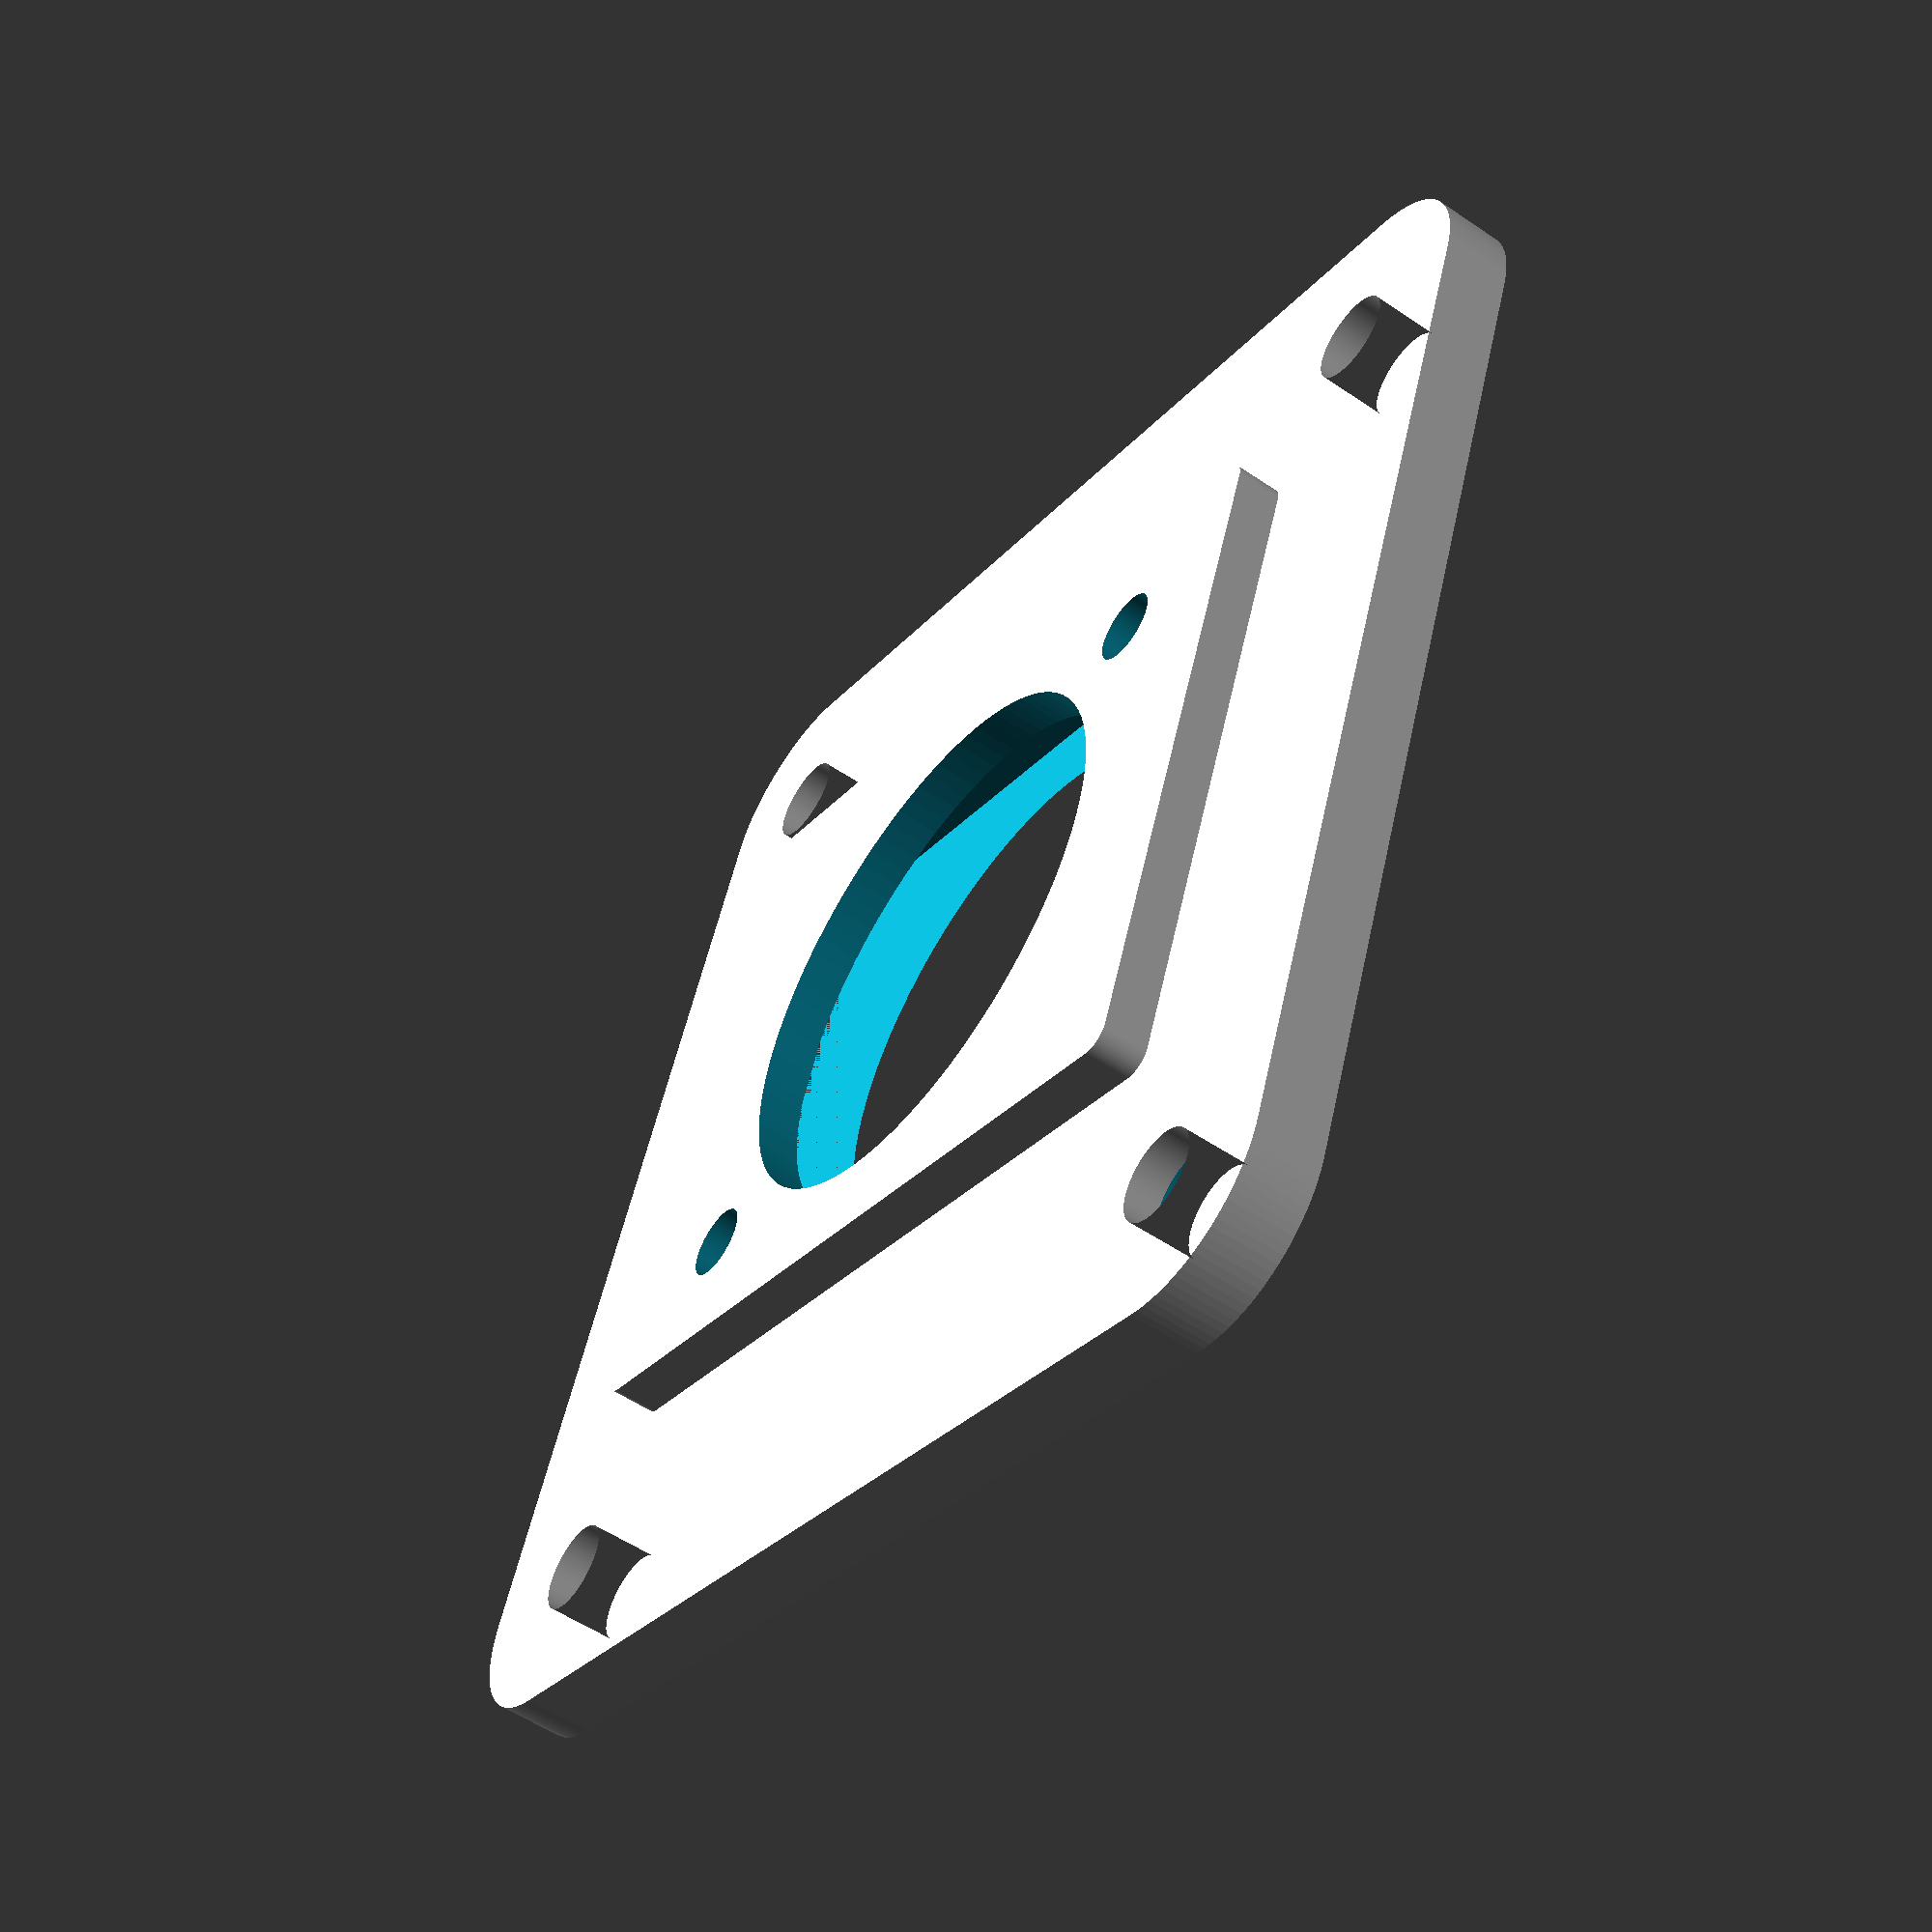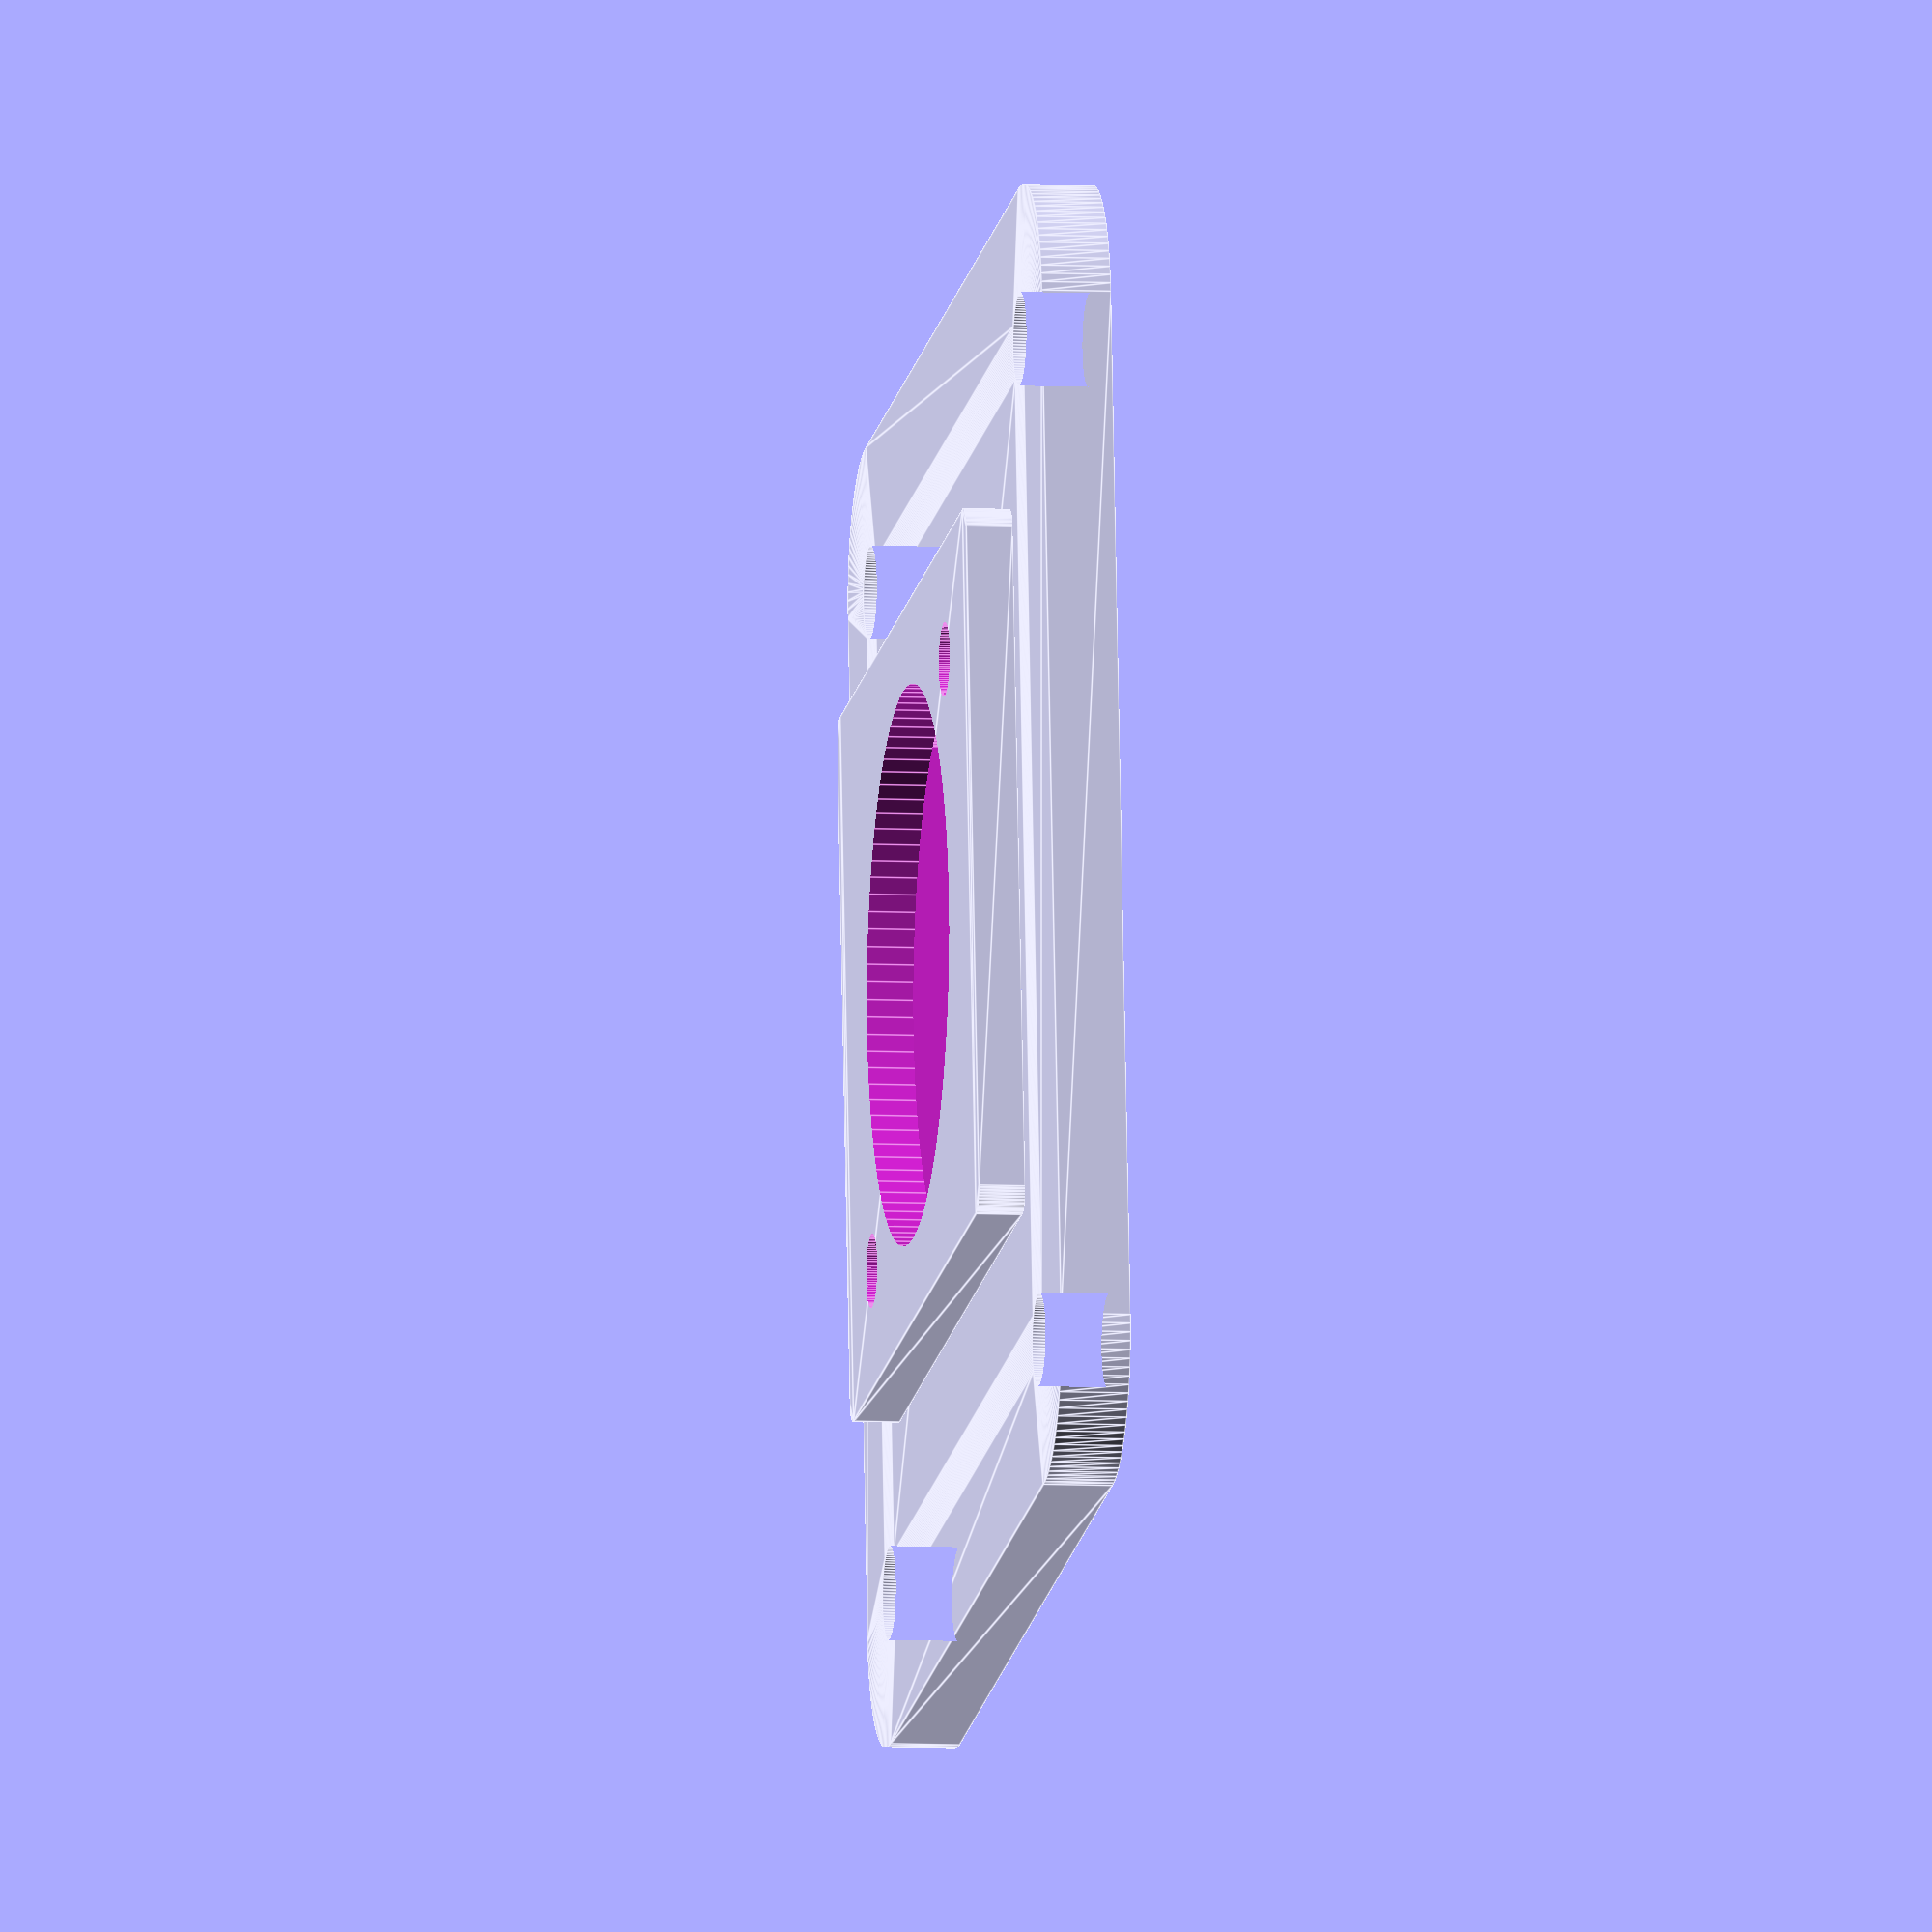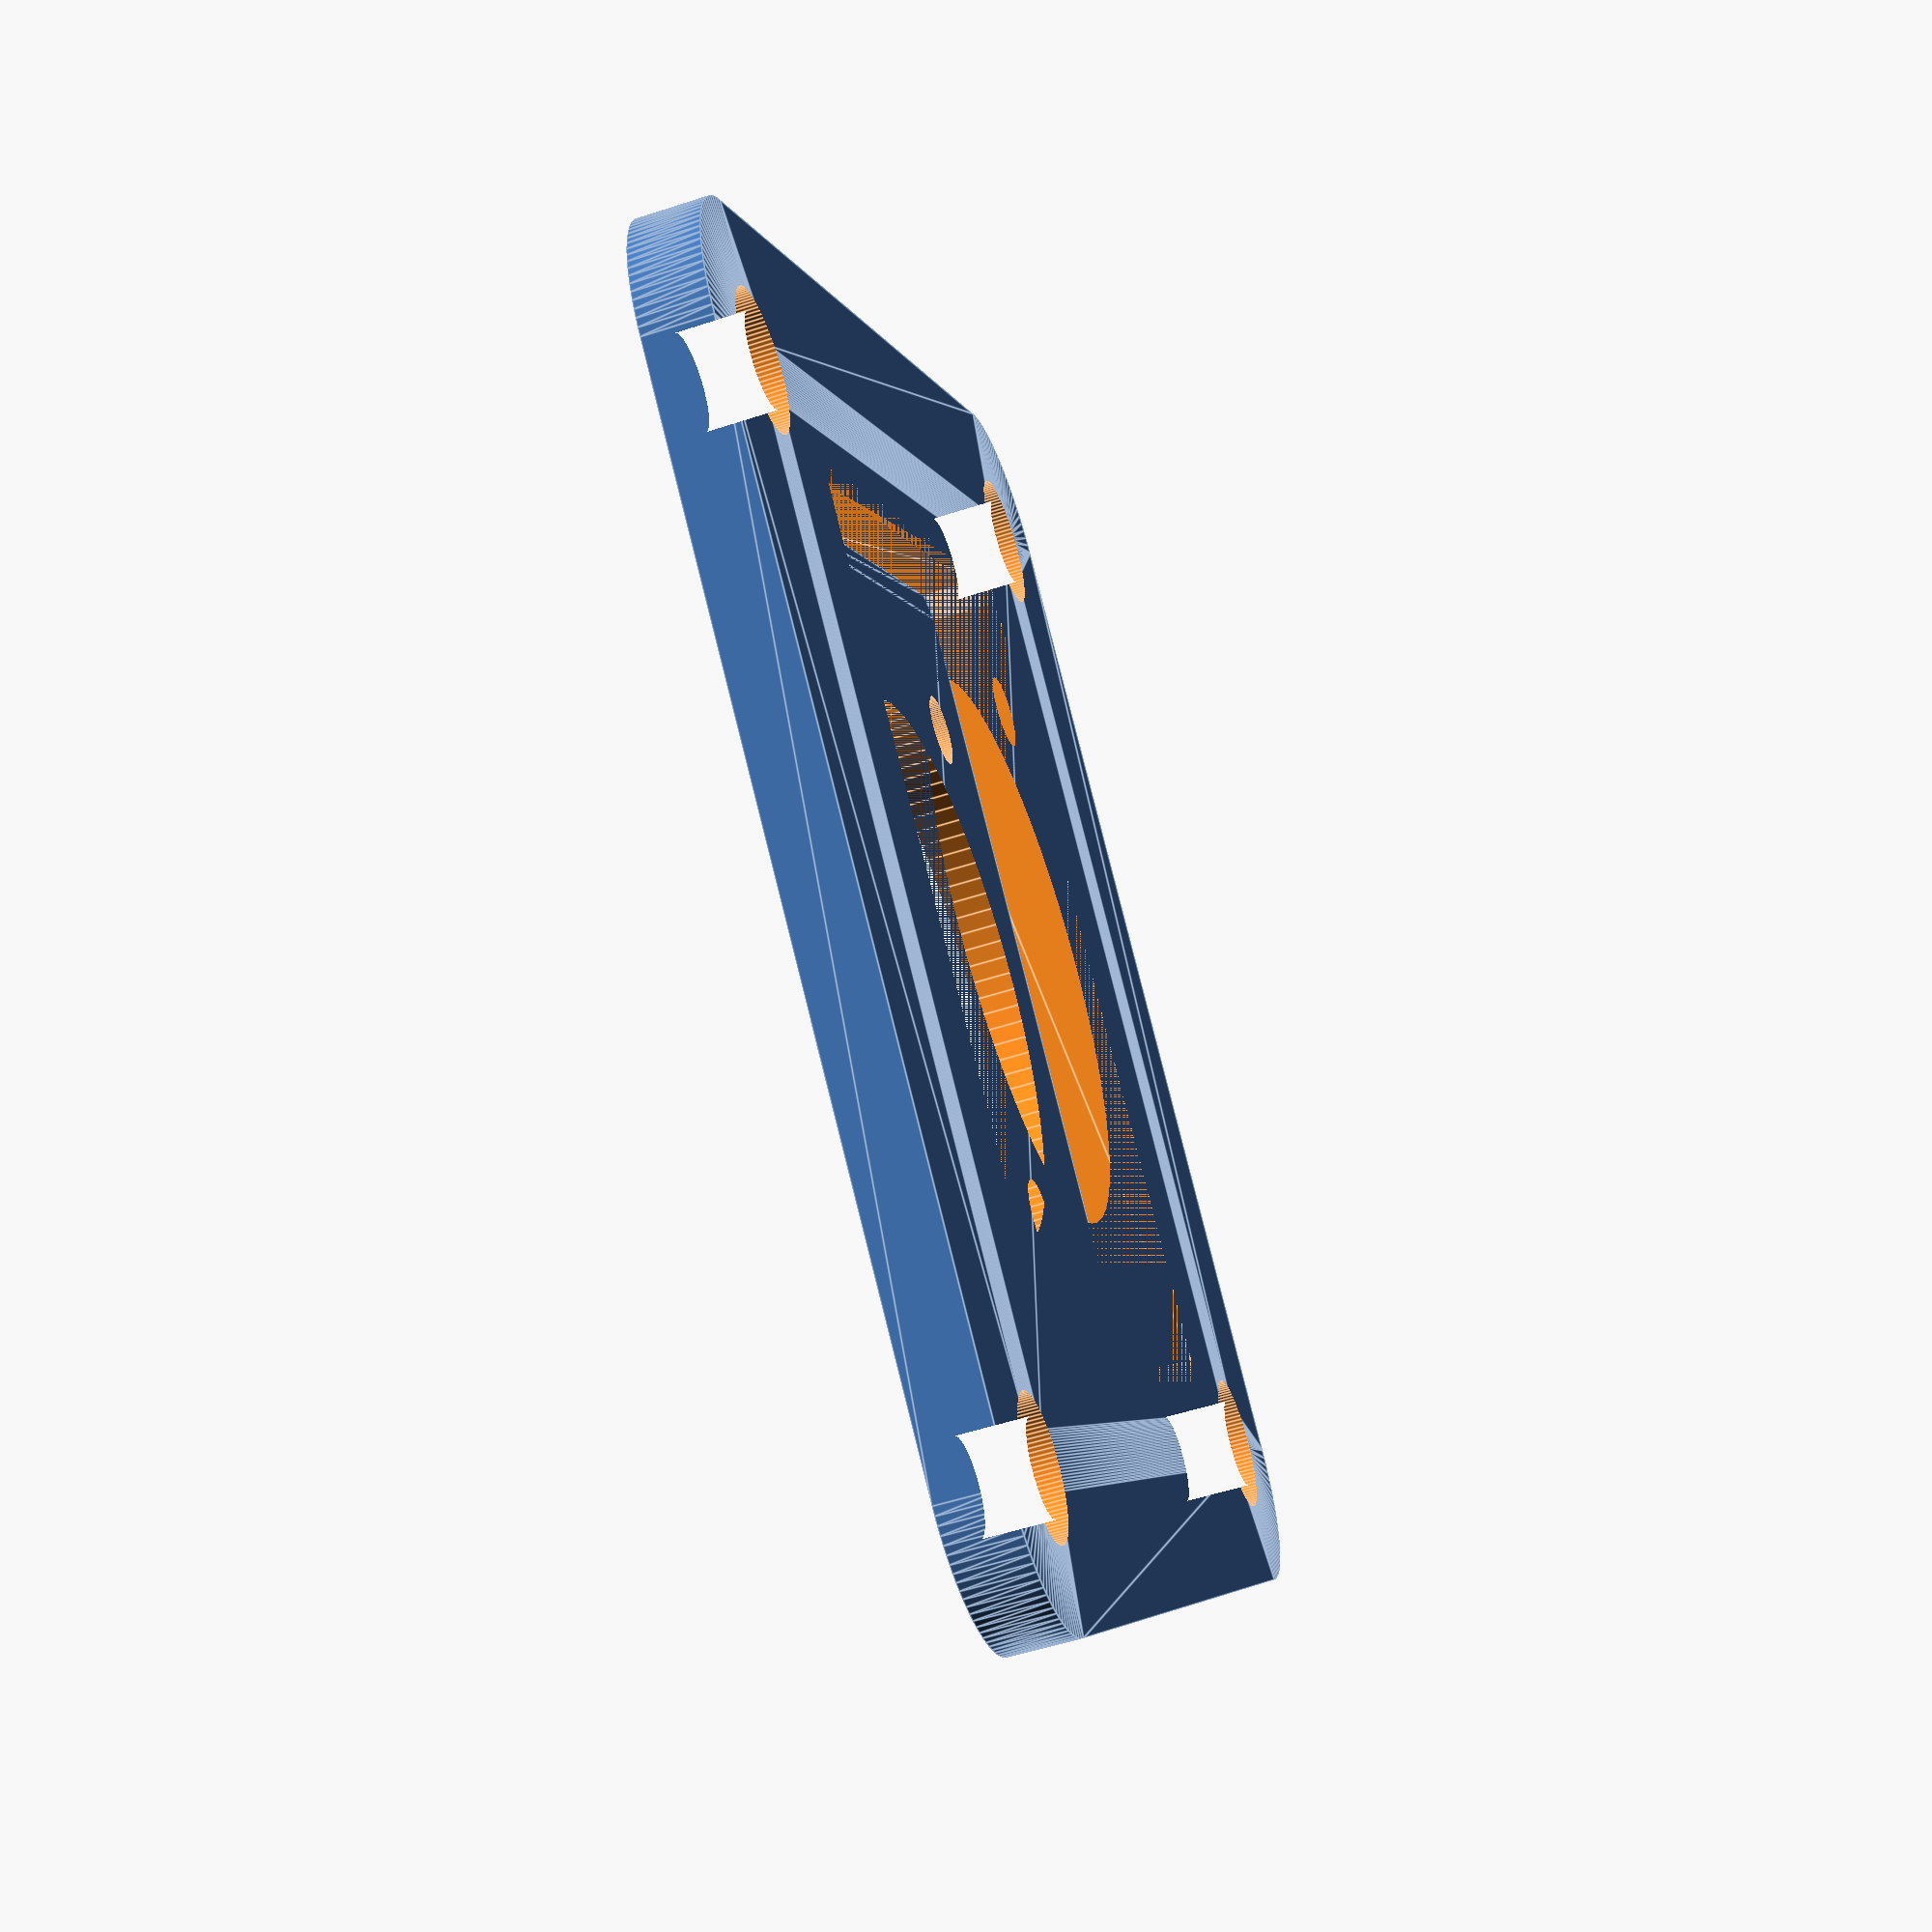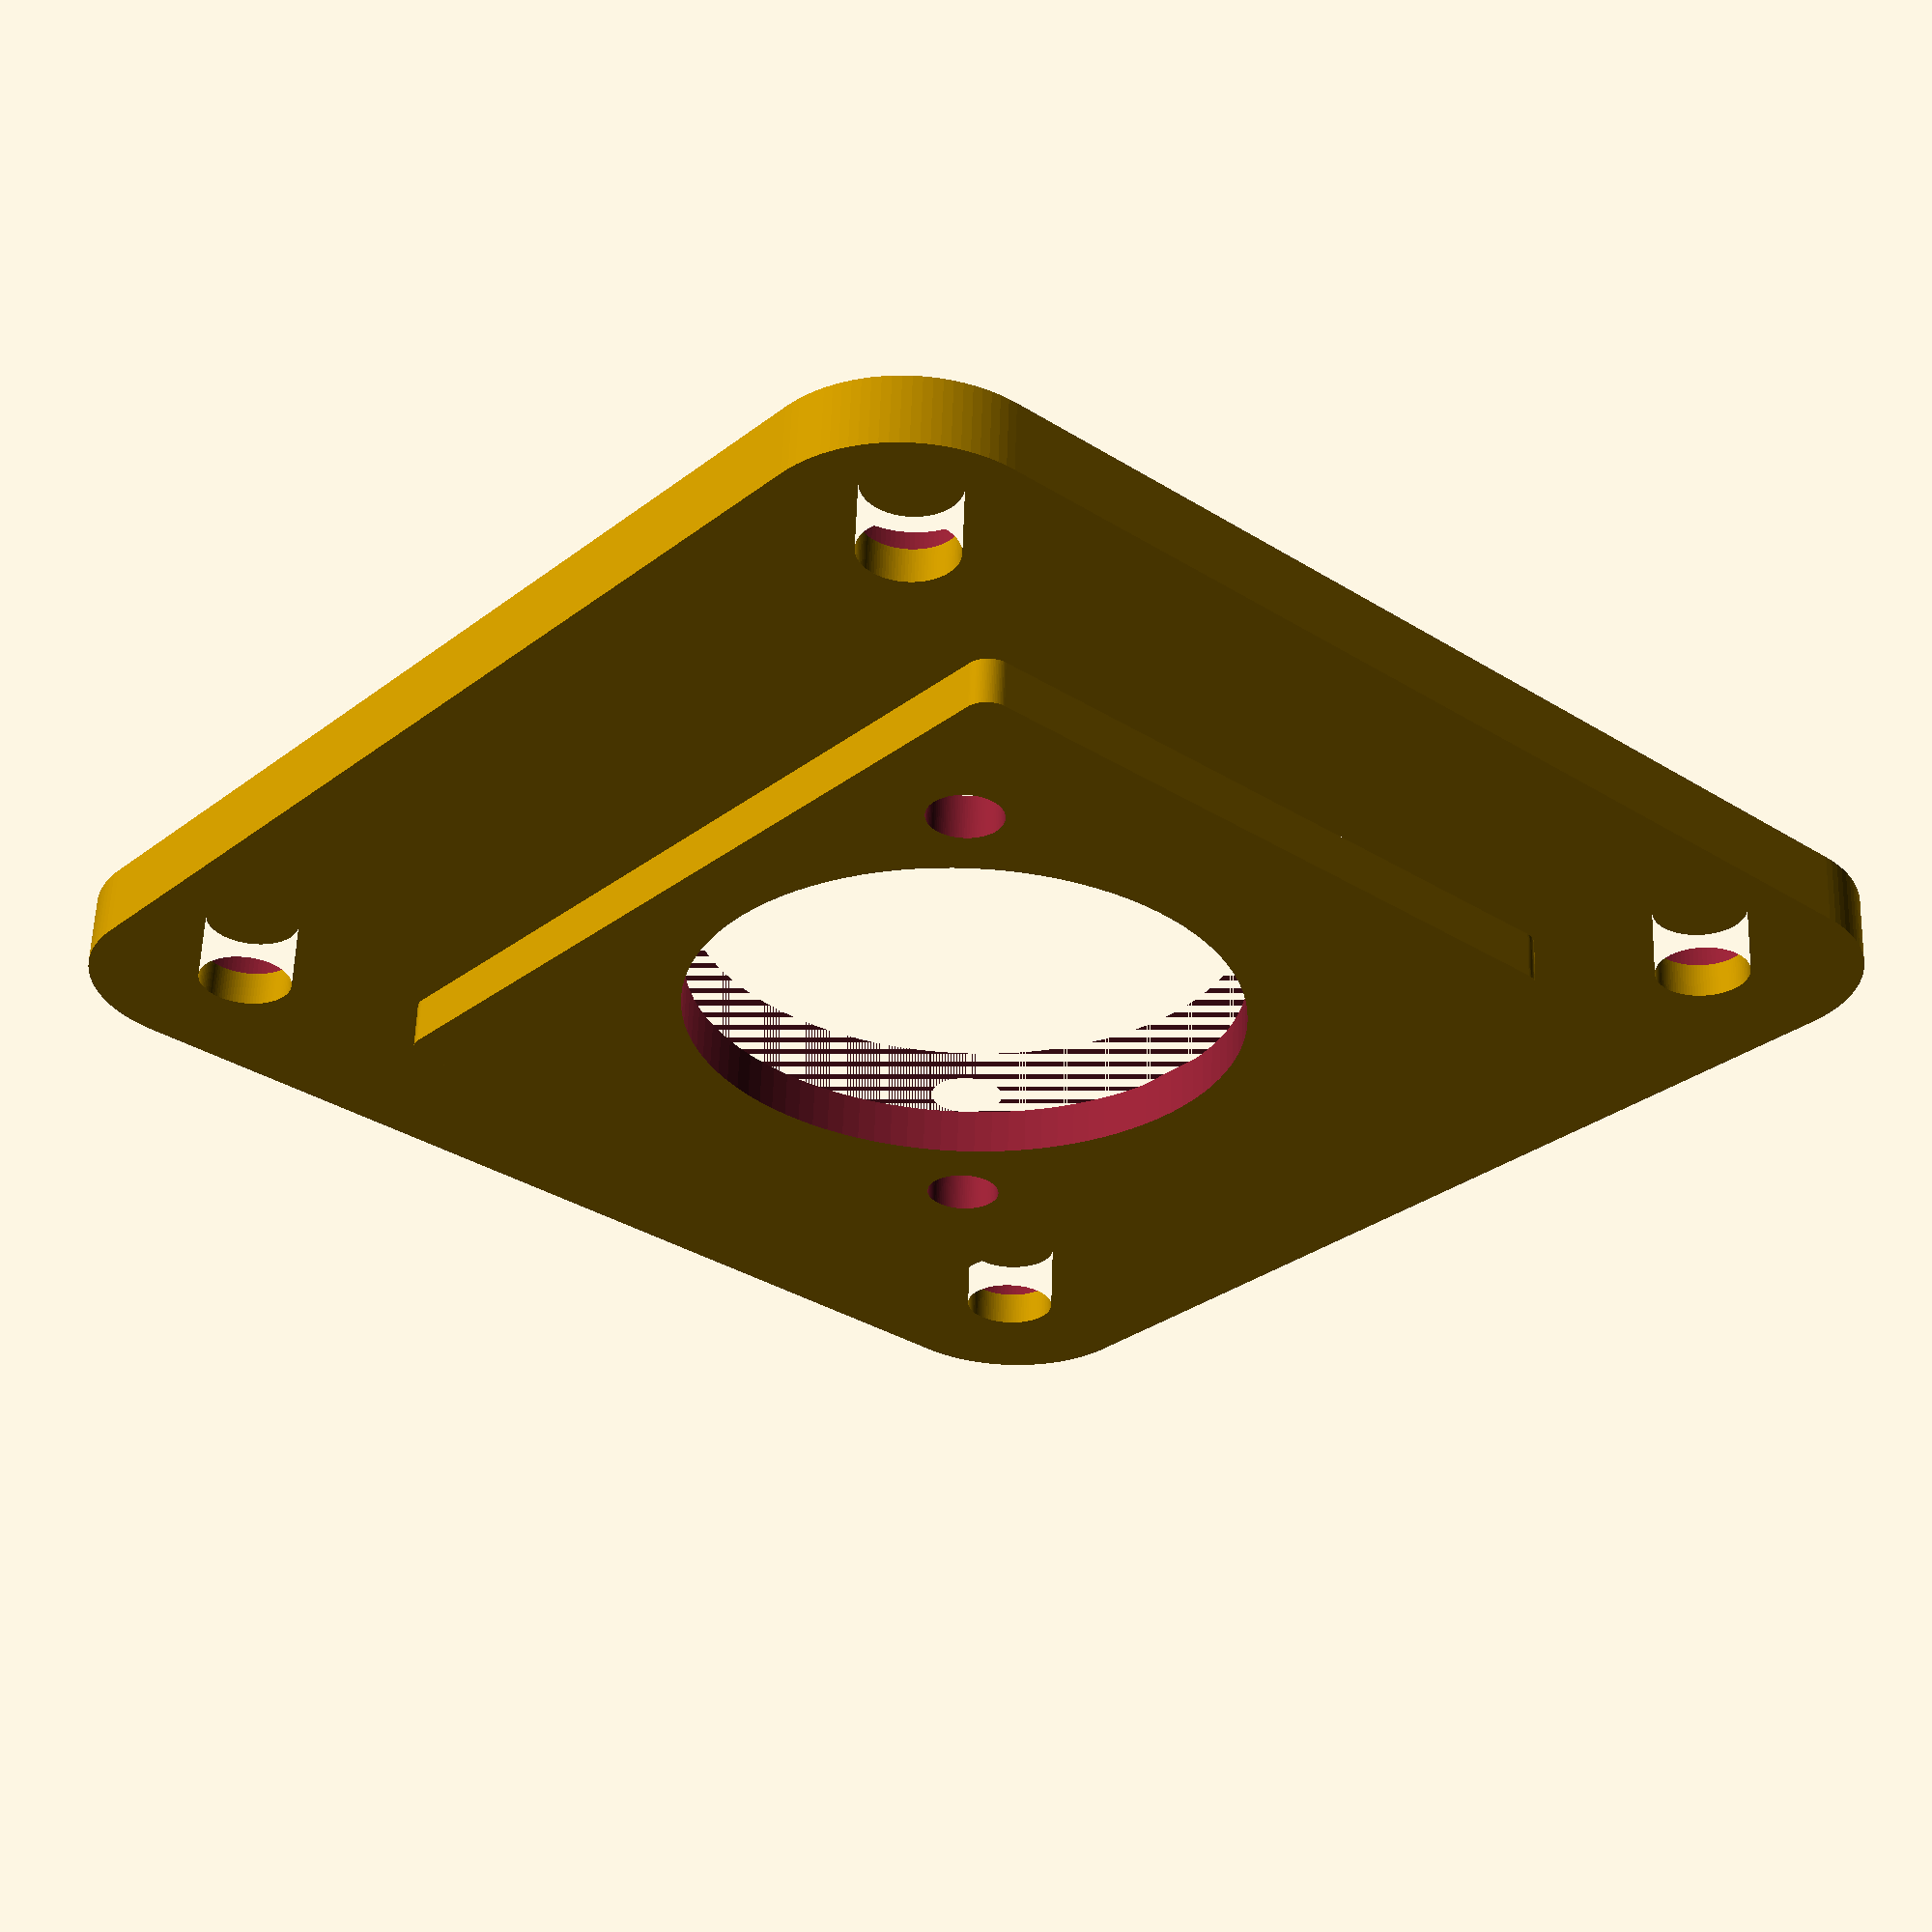
<openscad>
// Panel dimensions
width = 57;    // mm
height = 57;   // mm
depth = 3;     // mm
corner_radius = 6; // mm

// Hole parameters
hole_diameter = 4;     // mm
hole_edge_distance = 6.5;   // mm from edge of panel to center of hole
countersink_diameter = 6;   // mm
countersink_depth = 1.5;      // mm

// Sunken rectangle parameters
rect_width = 38;  // mm
rect_height = 31; // mm
rect_depth = 5;   // mm
rect_corner_radius = 1; // mm

// Neutrik D-Norm Speakon connector parameters
speakon_diameter = 24;      // mm (main connector hole)
speakon_mount_diameter = 3.2;  // mm (mounting holes)
speakon_mount_distance = 24;   // mm (distance between mounting holes centers)

// Create the rounded square panel
module rounded_square(size_x, size_y, radius) {
    // Calculate the position adjustments for the corners
    x_adj = size_x/2 - radius;
    y_adj = size_y/2 - radius;

    hull() {
        // Place circles at the four corners
        translate([ x_adj,  y_adj, 0]) circle(r=radius);
        translate([-x_adj,  y_adj, 0]) circle(r=radius);
        translate([ x_adj, -y_adj, 0]) circle(r=radius);
        translate([-x_adj, -y_adj, 0]) circle(r=radius);
    }
}

// Create the 3D panel by extruding the 2D shape and creating a recessed area
difference() {
    union() {
        // Base panel with holes
        difference() {
            linear_extrude(height=depth) {
                difference() {
                    // Base panel
                    rounded_square(width, height, corner_radius);

                    // Holes at each corner
                    translate([ width/2-hole_edge_distance,  height/2-hole_edge_distance, -1]) circle(d=hole_diameter);
                    translate([-width/2+hole_edge_distance,  height/2-hole_edge_distance, -1]) circle(d=hole_diameter);
                    translate([ width/2-hole_edge_distance, -height/2+hole_edge_distance, -1]) circle(d=hole_diameter);
                    translate([-width/2+hole_edge_distance, -height/2+hole_edge_distance, -1]) circle(d=hole_diameter);
                }
            }

            // Sunken rectangle in the middle with rounded corners
            translate([0, 0, depth-rect_depth]) {
                linear_extrude(height=rect_depth) {
                    rounded_square(rect_width, rect_height, rect_corner_radius);
                }
            }

            // Countersinks for the corner holes
            translate([ width/2-hole_edge_distance,  height/2-hole_edge_distance, depth-countersink_depth]) cylinder(h=countersink_depth+1, d=countersink_diameter, $fn=100);
            translate([-width/2+hole_edge_distance,  height/2-hole_edge_distance, depth-countersink_depth]) cylinder(h=countersink_depth+1, d=countersink_diameter, $fn=100);
            translate([ width/2-hole_edge_distance, -height/2+hole_edge_distance, depth-countersink_depth]) cylinder(h=countersink_depth+1, d=countersink_diameter, $fn=100);
            translate([-width/2+hole_edge_distance, -height/2+hole_edge_distance, depth-countersink_depth]) cylinder(h=countersink_depth+1, d=countersink_diameter, $fn=100);
        }

        // Base extension under the sunken area
        difference() {
            translate([0, 0, -2]) {
                linear_extrude(height=2) {
                    rounded_square(rect_width, rect_height, rect_corner_radius);
                }
            }
        }
    }

    // Speakon connector cutouts - cut through the entire model at once
    // Main center hole for connector
    translate([0, 0, -3]) {
        cylinder(h=depth+5, d=speakon_diameter, center=false, $fn=100);
    }

    // Mounting holes with correct alignment
    // Left hole - top edge aligned with center hole's top edge
    translate([-speakon_mount_distance/2, (speakon_diameter/2 - speakon_mount_diameter/2), -3]) {
        cylinder(h=depth+5, d=speakon_mount_diameter, center=false, $fn=100);
    }
    // Right hole - bottom edge aligned with center hole's bottom edge
    translate([speakon_mount_distance/2, -(speakon_diameter/2 - speakon_mount_diameter/2), -3]) {
        cylinder(h=depth+5, d=speakon_mount_diameter, center=false, $fn=100);
    }
}

// Set the quality of the rounded corners
$fn = 100;
</openscad>
<views>
elev=55.0 azim=339.0 roll=234.4 proj=p view=wireframe
elev=187.0 azim=7.3 roll=278.4 proj=o view=edges
elev=54.0 azim=42.0 roll=289.2 proj=p view=edges
elev=300.5 azim=48.9 roll=181.9 proj=p view=wireframe
</views>
